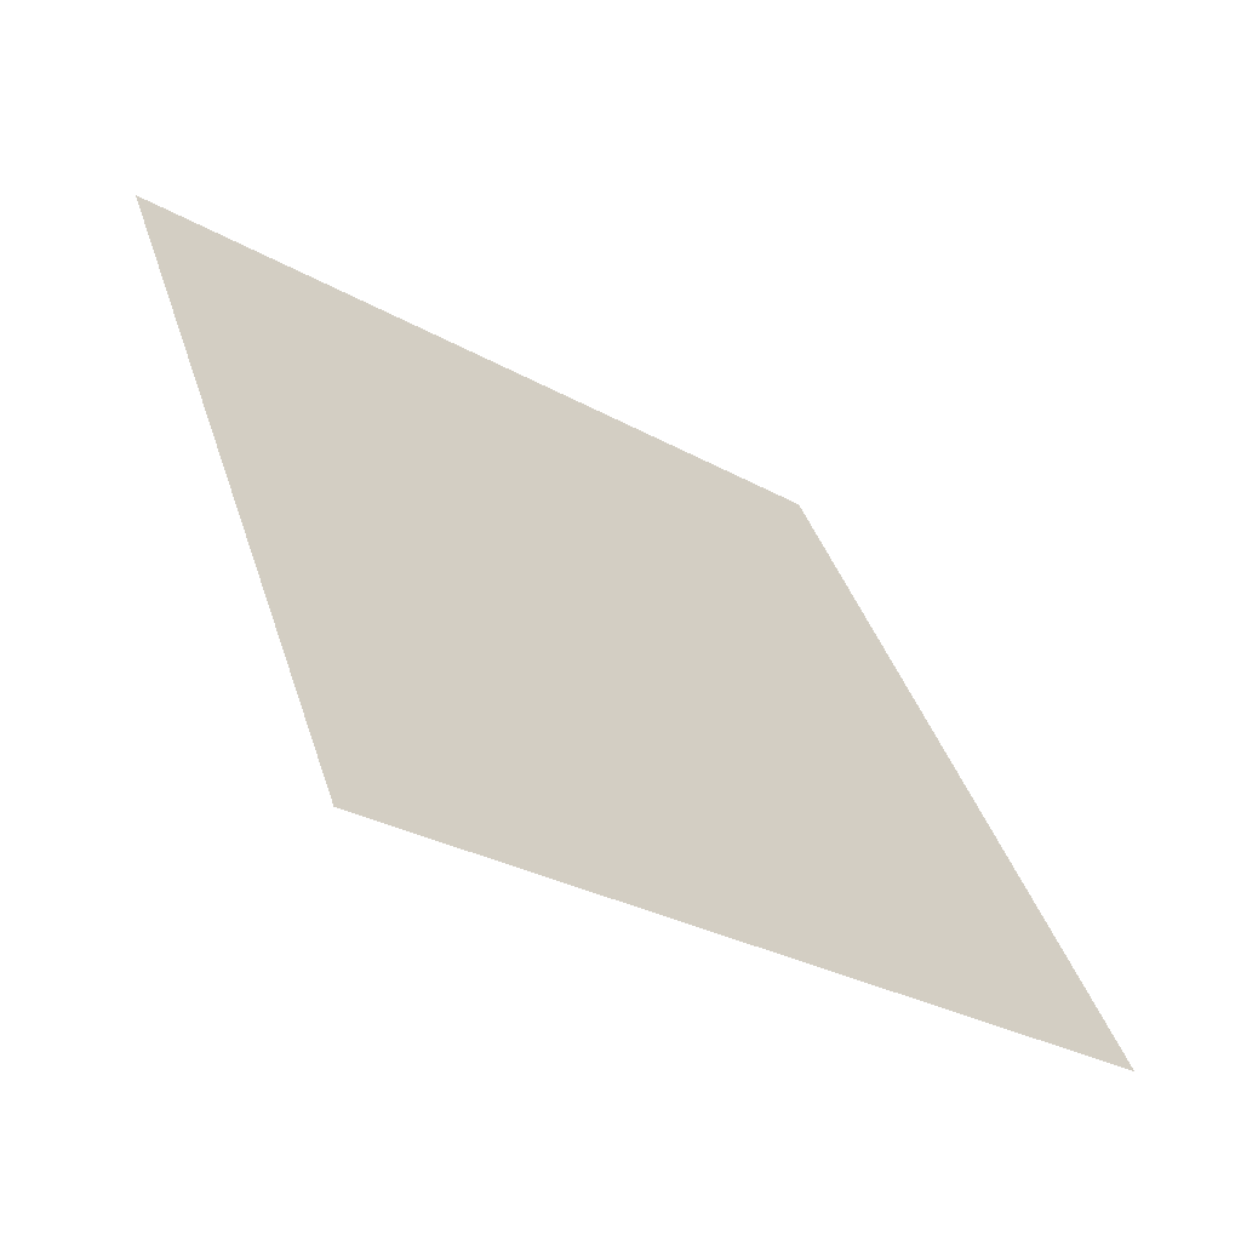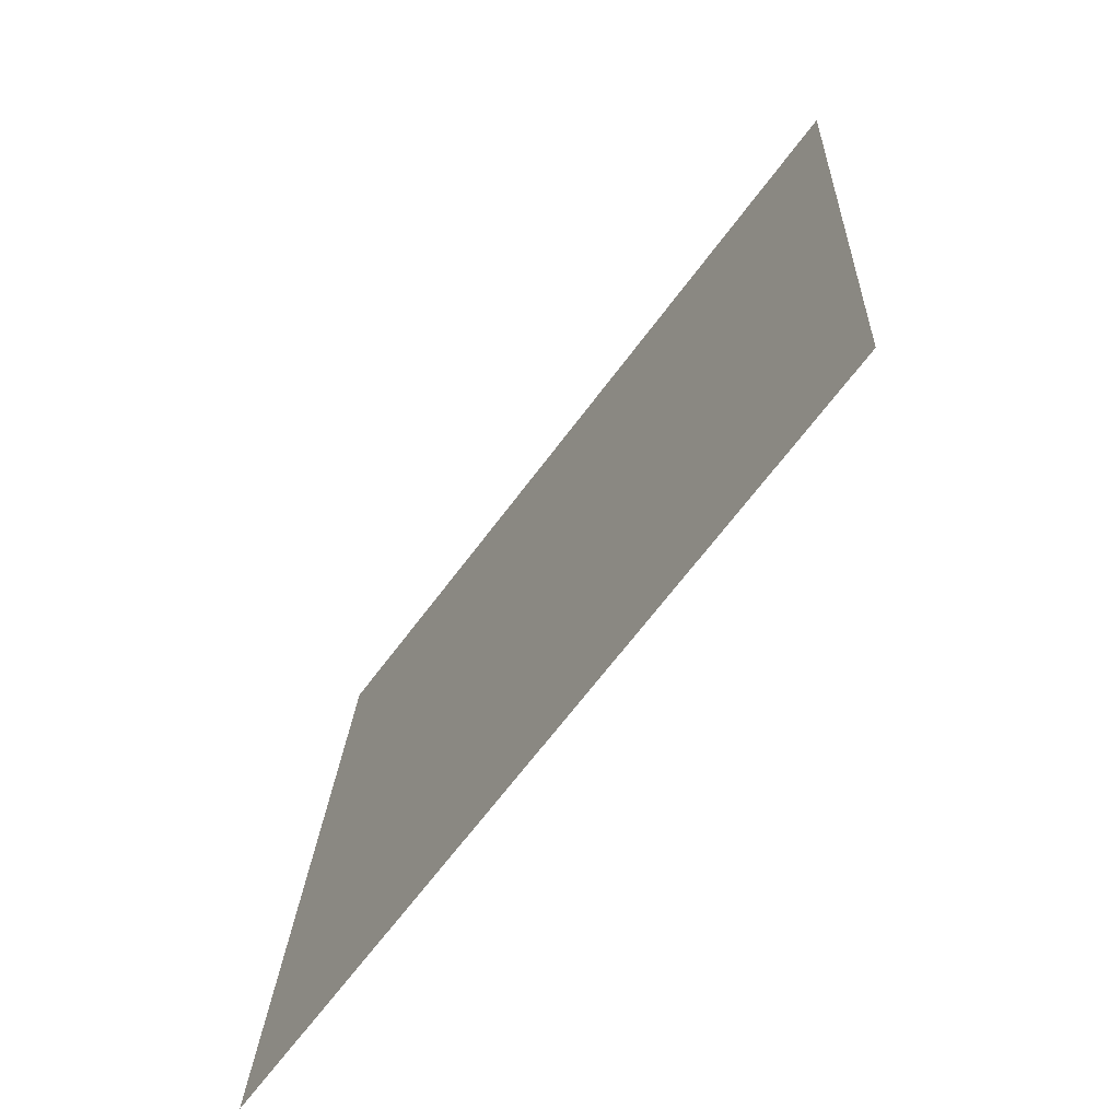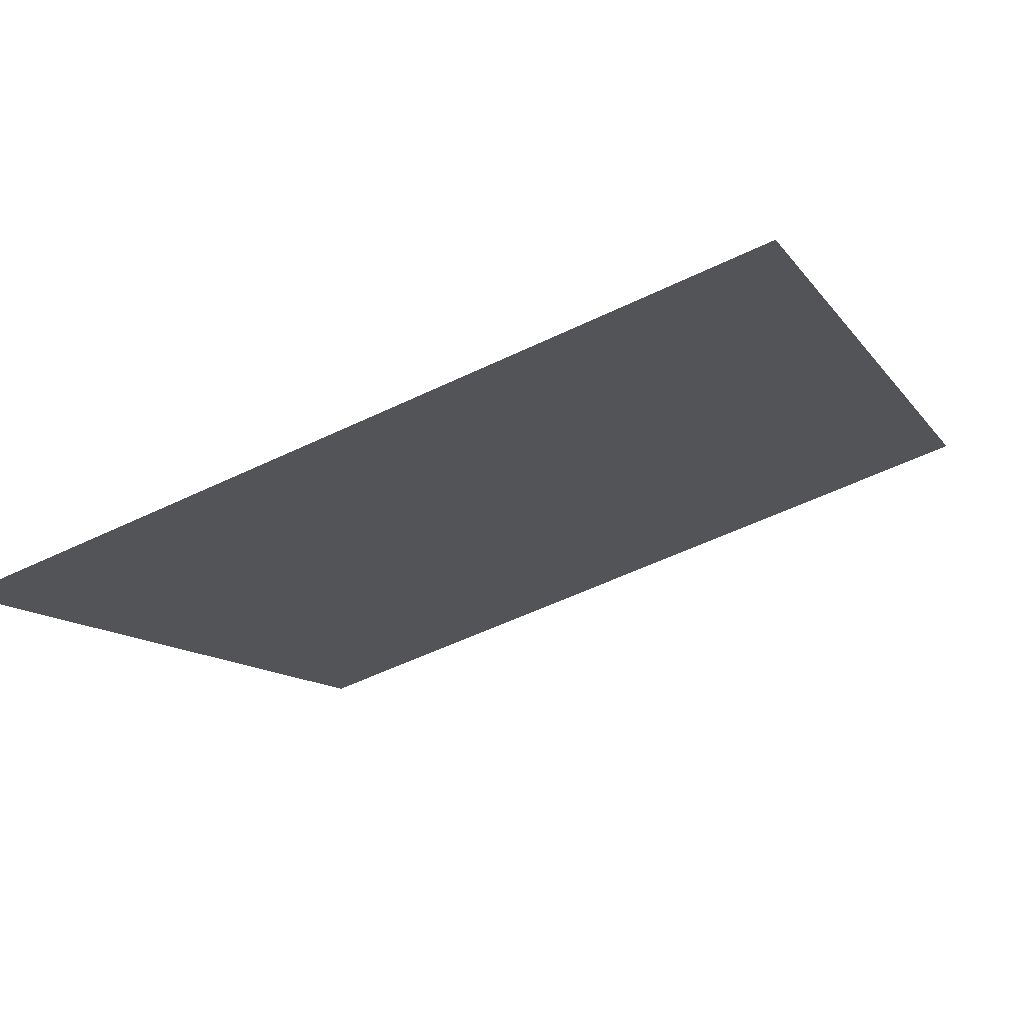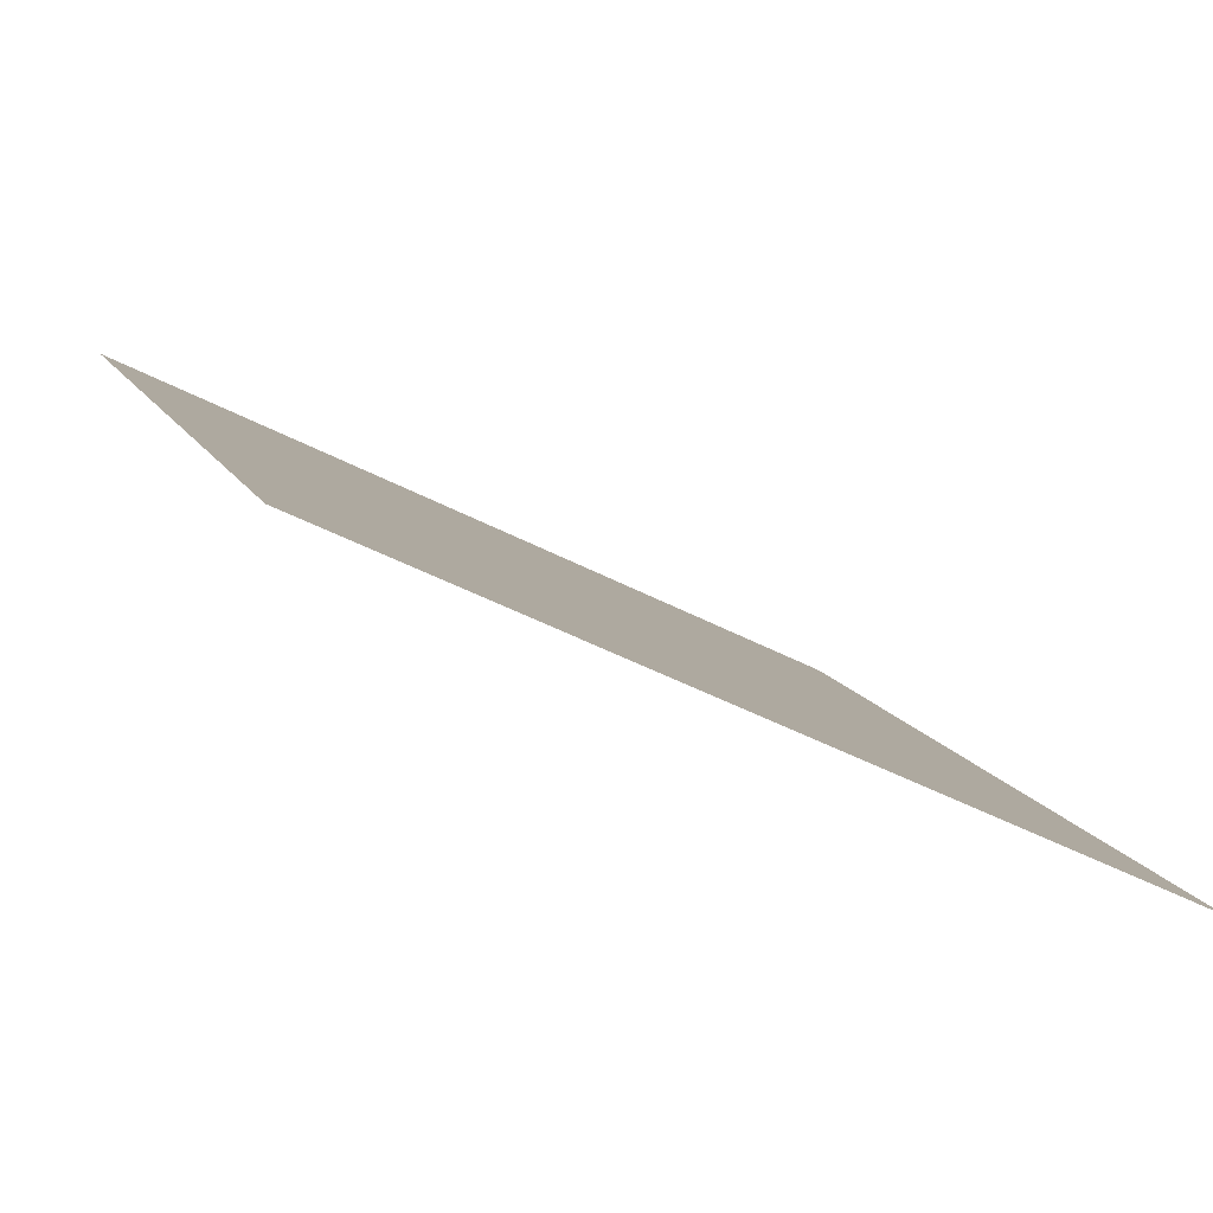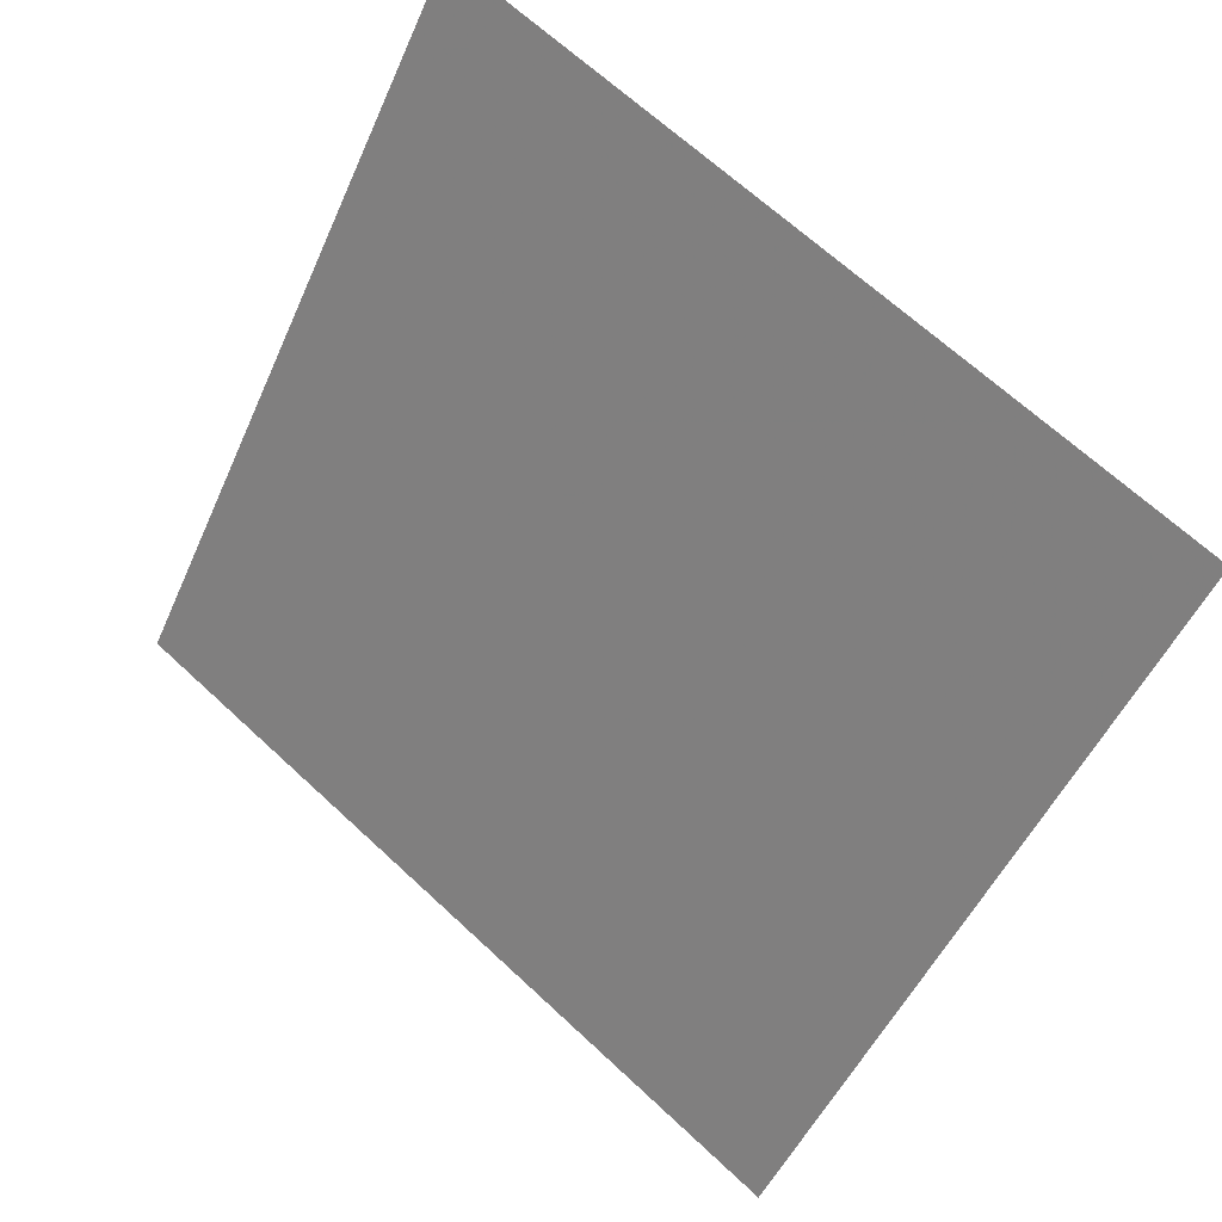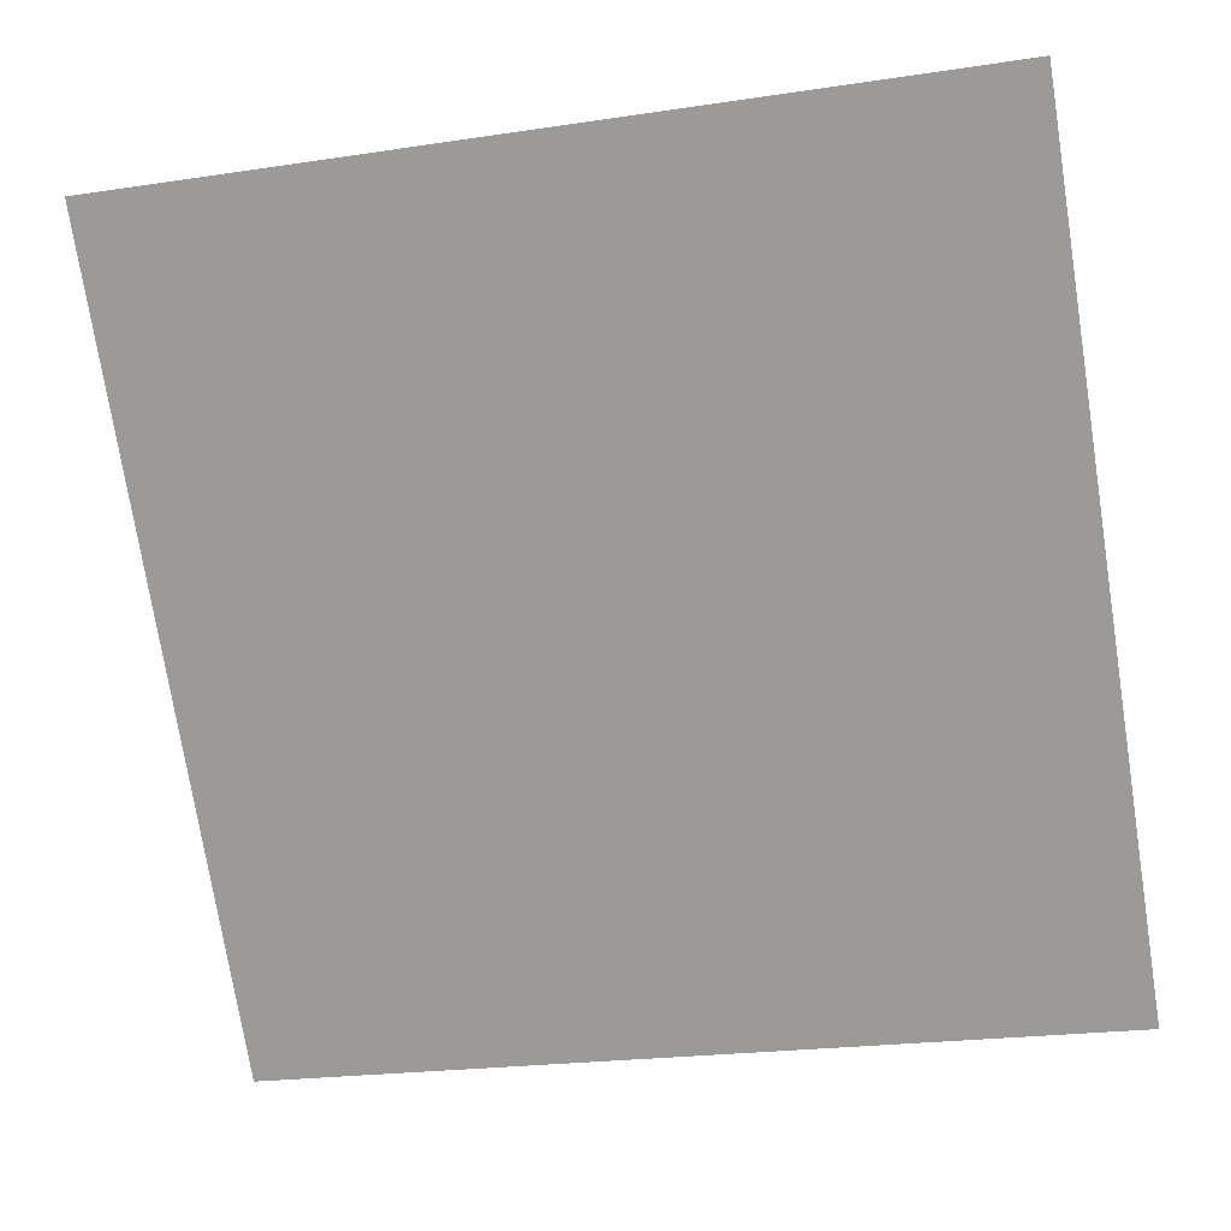
<metadata>
{"format":"obj","ext":"obj","renderer":"f3d","projection":"perspective","resolution":1024,"background":"white","views":[{"elev":38.7,"azim":73.3,"up":"+Y"},{"elev":20.9,"azim":91.2,"up":"+Z"},{"elev":-51.0,"azim":-152.3,"up":"+Y"},{"elev":-44.7,"azim":-32.7,"up":"+Z"},{"elev":-51.9,"azim":67.2,"up":"+Y"},{"elev":-19.8,"azim":-166.6,"up":"+Z"}]}
</metadata>
<code>
v 0.1269 0.8537 0.6006
v 0.1204 0.8538 0.6007
v 0.1205 0.8578 0.6059
v 0.127 0.8576 0.6058
f 4 3 2 1

</code>
